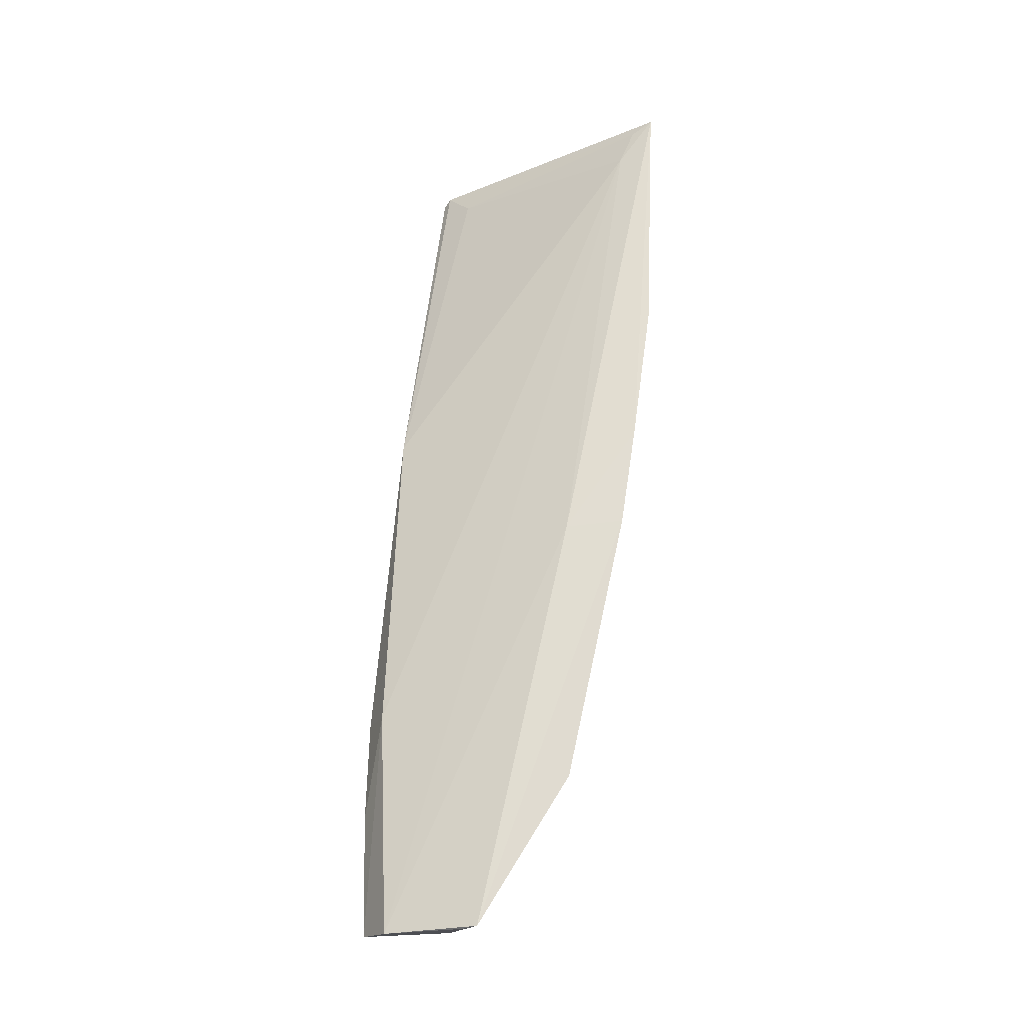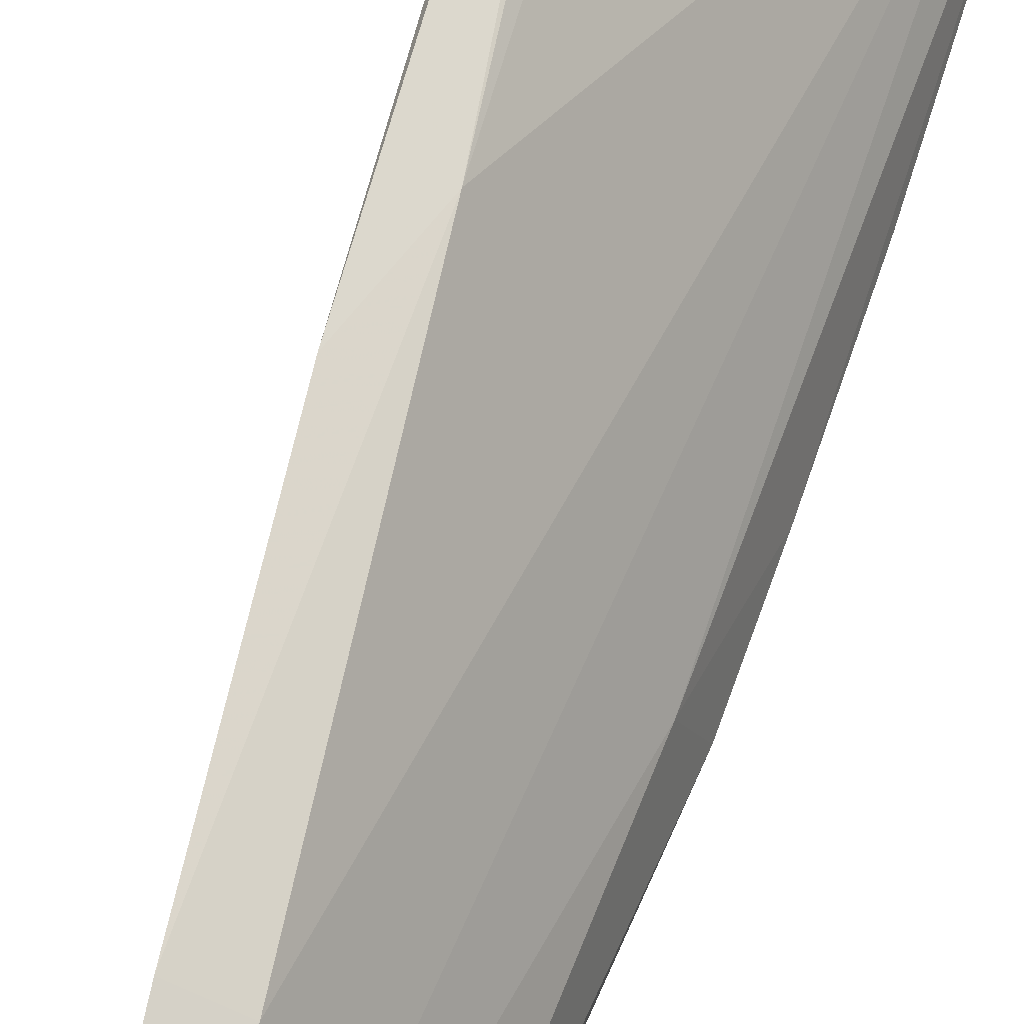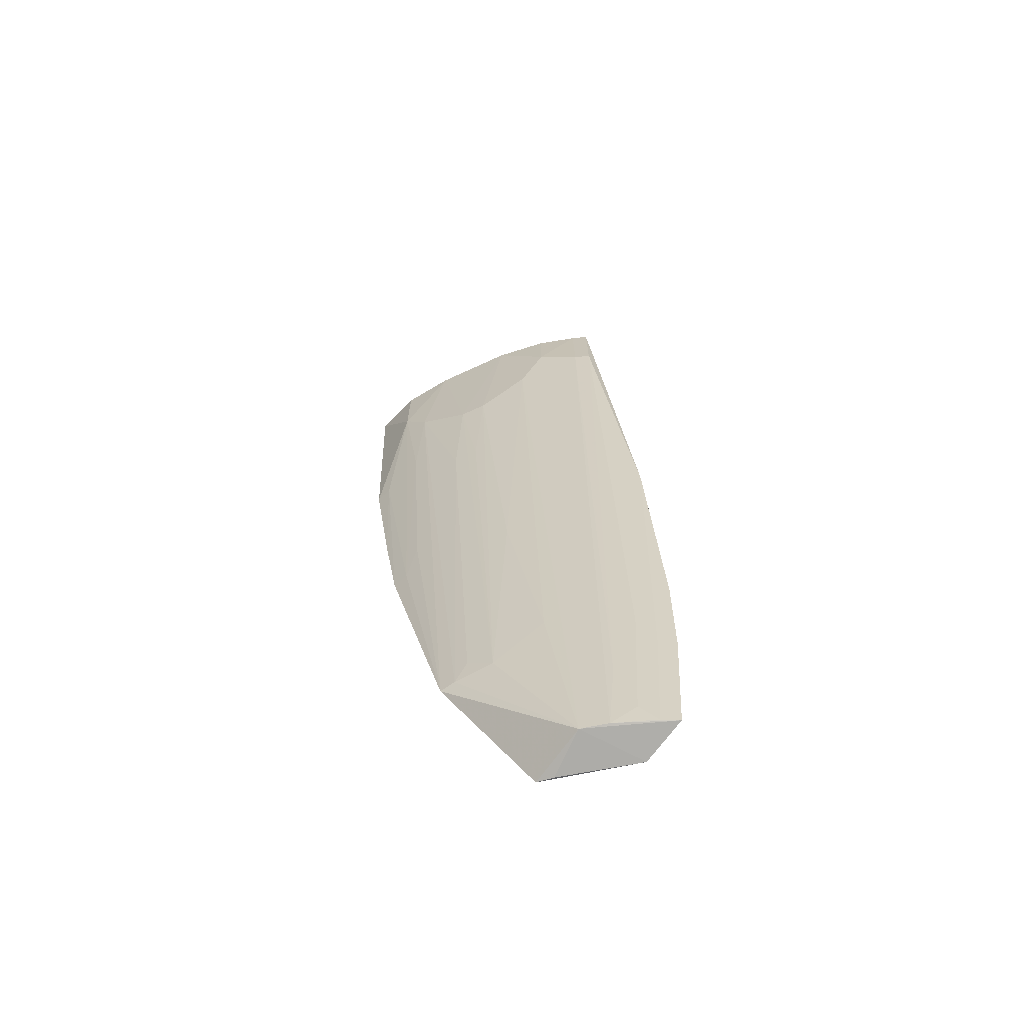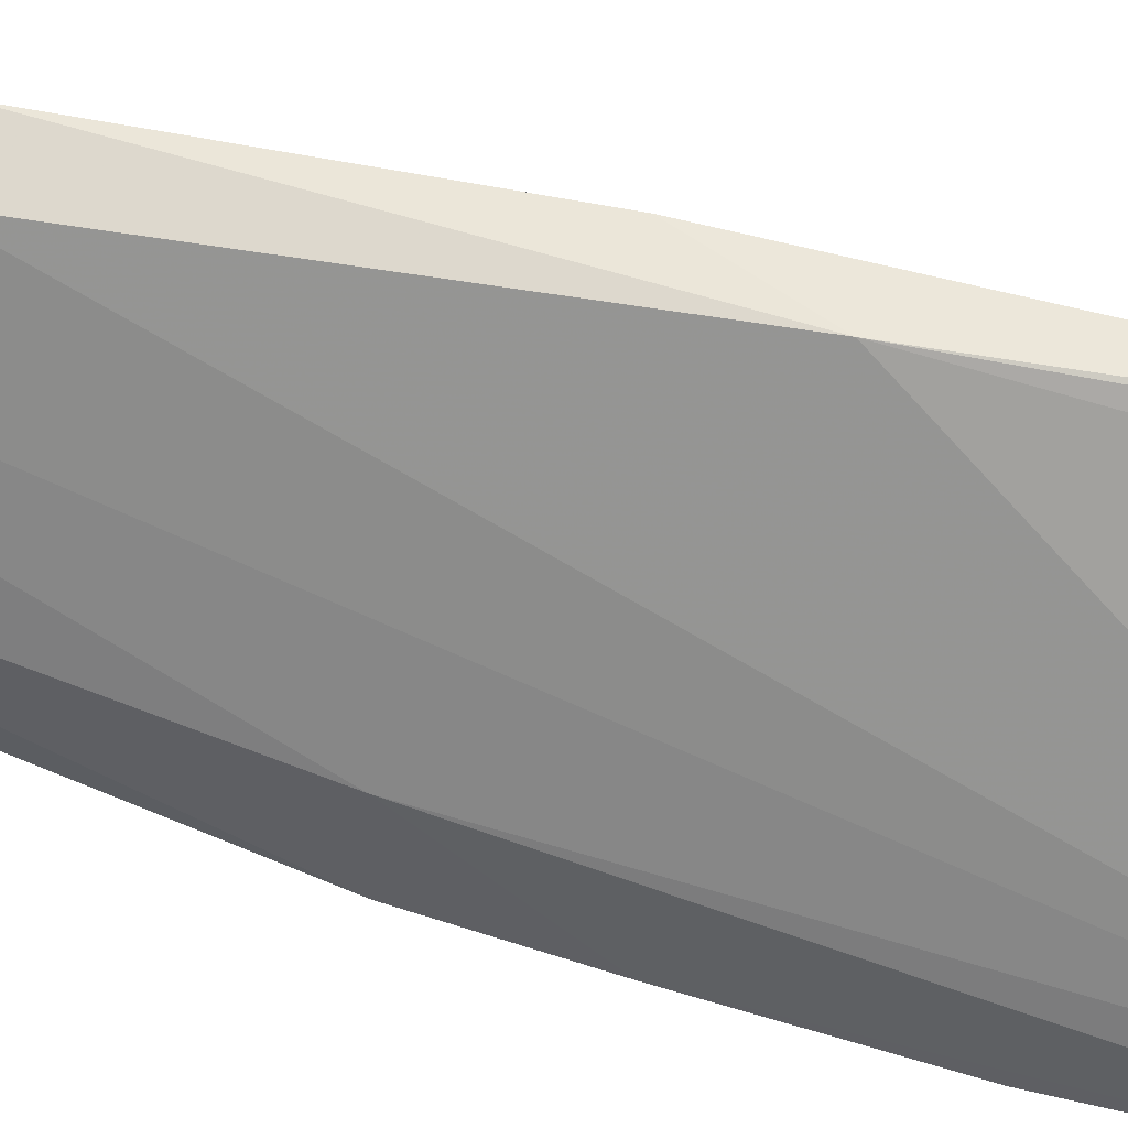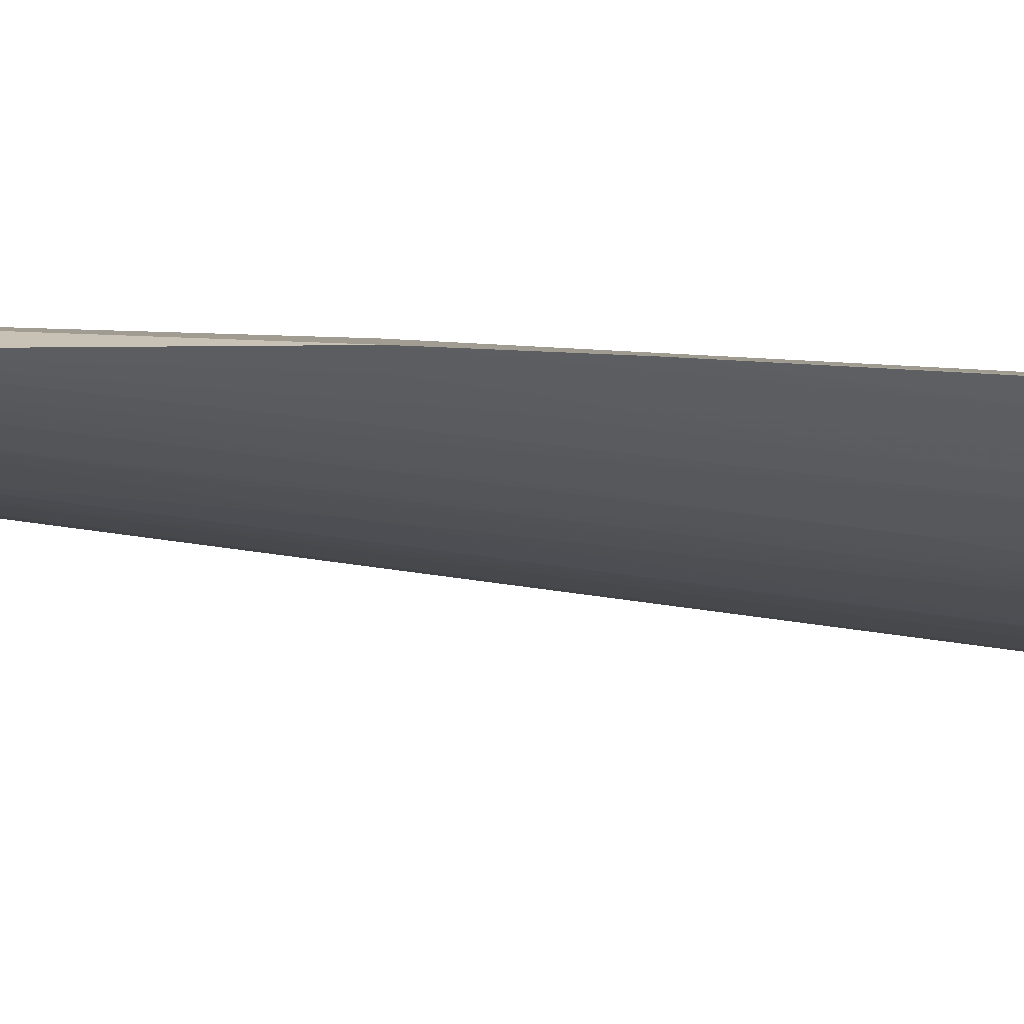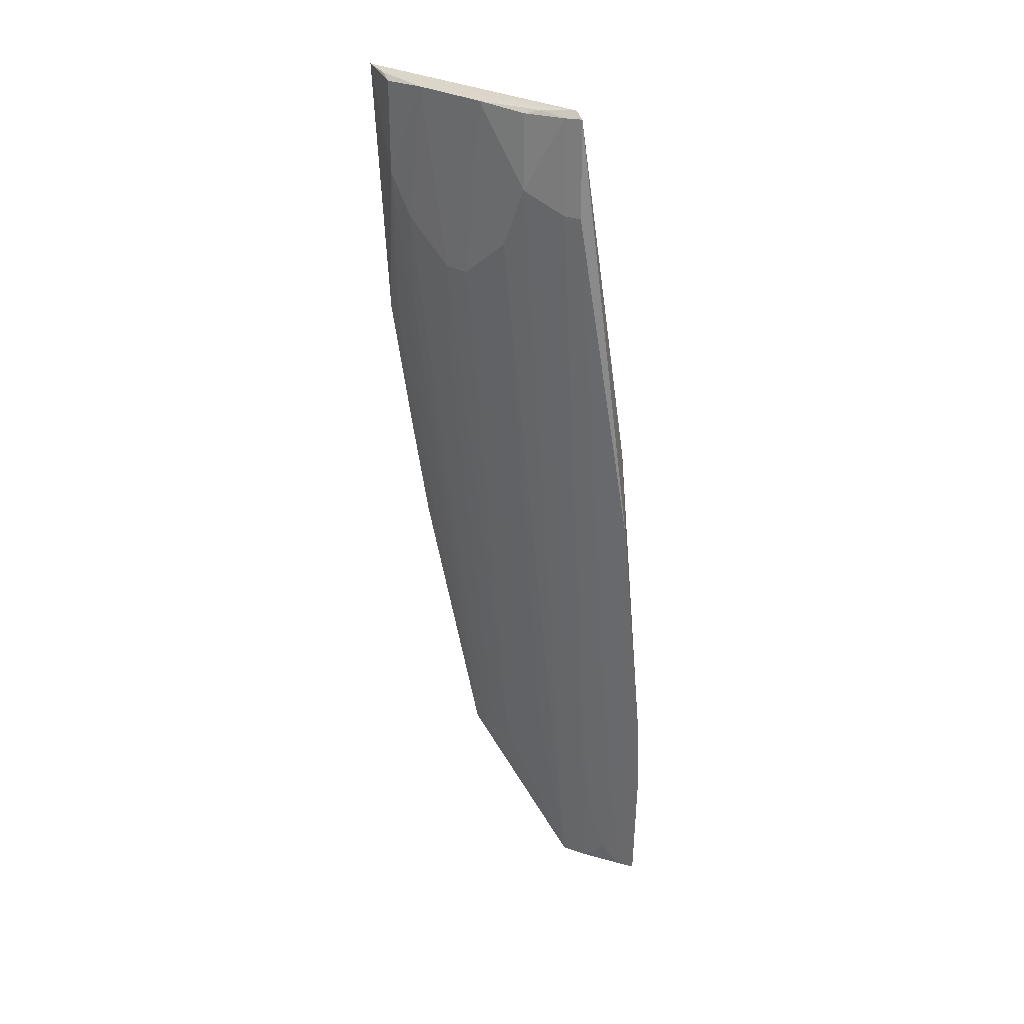
<metadata>
{"format":"obj","ext":"obj","renderer":"f3d","projection":"perspective","resolution":1024,"background":"white","views":[{"elev":-24.1,"azim":-100.8,"up":"+Z"},{"elev":78.7,"azim":-160.8,"up":"+Y"},{"elev":-70.0,"azim":69.9,"up":"+Z"},{"elev":61.9,"azim":-76.2,"up":"+Y"},{"elev":-68.1,"azim":-90.4,"up":"+Y"},{"elev":26.5,"azim":89.7,"up":"+Z"}]}
</metadata>
<code>
v 0.1442 -0.4589 0.398
v 0.2408 -0.2464 -0.2829
v 0.2217 -0.4009 0.2638
v 0.2991 -0.3047 0.3934
v 0.2581 -0.2676 0.1239
v 0.2789 -0.3444 0.3384
v 0.1583 -0.3826 -0.1777
v 0.2075 -0.2572 -0.2864
v 0.2713 -0.3216 0.3764
v 0.2803 -0.2645 0.06434
v 0.2101 -0.4185 0.3957
v 0.1795 -0.4435 0.324
v 0.213 -0.3052 -0.2831
v 0.2311 -0.2537 -0.119
v 0.1693 -0.3178 -0.2857
v 0.1559 -0.4344 0.3635
v 0.2926 -0.3083 0.398
v 0.2987 -0.3045 0.3233
v 0.253 -0.3754 0.3954
v 0.1936 -0.4296 0.294
v 0.1394 -0.4493 0.2022
v 0.1797 -0.4438 0.3929
v 0.2638 -0.3582 0.2941
v 0.1899 -0.3555 -0.1755
v 0.2619 -0.2483 -0.117
v 0.1772 -0.3082 -0.2867
v 0.1535 -0.4453 0.3899
v 0.1536 -0.3822 0.01697
v 0.2896 -0.3143 0.398
v 0.2936 -0.3163 0.393
v 0.2933 -0.3161 0.324
v 0.2332 -0.272 -0.2667
v 0.1638 -0.4137 0.05168
v 0.2067 -0.3994 0.173
v 0.1408 -0.423 0.01992
v 0.1674 -0.4479 0.3966
v 0.236 -0.3864 0.2638
v 0.1676 -0.3755 -0.1766
v 0.2183 -0.3279 -0.1452
v 0.2531 -0.2454 -0.1916
v 0.1395 -0.4345 0.09615
v 0.2781 -0.3439 0.3927
v 0.2233 -0.2879 -0.2825
v 0.2364 -0.2592 -0.2823
v 0.2329 -0.2859 -0.2211
v 0.1784 -0.4288 0.2184
v 0.1515 -0.4169 0.02085
v 0.2206 -0.3862 0.1729
v 0.1772 -0.37 -0.1605
v 0.2196 -0.3565 0.006304
v 0.1505 -0.4437 0.2031
v 0.2822 -0.3323 0.3959
v 0.2489 -0.2582 -0.1911
v 0.2477 -0.2718 -0.1605
f 10 5 4
f 13 8 2
f 14 2 8
f 15 13 7
f 16 9 5
f 16 5 14
f 16 14 8
f 17 4 5
f 17 5 9
f 18 10 4
f 19 11 3
f 20 3 11
f 20 11 12
f 21 12 1
f 22 12 11
f 22 1 12
f 23 13 6
f 25 14 5
f 25 5 10
f 26 15 8
f 26 8 13
f 26 13 15
f 27 16 1
f 27 9 16
f 27 17 9
f 27 1 17
f 28 1 16
f 28 16 8
f 28 8 15
f 29 17 1
f 29 1 11
f 29 11 19
f 29 4 17
f 30 18 4
f 30 4 29
f 31 30 6
f 31 18 30
f 34 3 20
f 35 15 7
f 35 28 15
f 36 22 11
f 36 11 1
f 36 1 22
f 37 19 3
f 37 23 6
f 37 6 19
f 38 7 13
f 38 13 24
f 38 34 20
f 38 20 7
f 39 24 13
f 39 13 23
f 40 2 14
f 40 14 25
f 40 25 10
f 40 10 2
f 41 21 1
f 41 1 28
f 41 28 35
f 42 19 6
f 42 6 30
f 43 31 6
f 43 6 13
f 43 13 2
f 44 43 2
f 44 32 43
f 45 32 18
f 45 18 31
f 45 43 32
f 45 31 43
f 46 20 12
f 46 33 7
f 46 7 20
f 47 35 7
f 47 7 33
f 47 46 12
f 47 33 46
f 48 37 3
f 48 3 24
f 48 24 37
f 49 38 24
f 49 34 38
f 49 24 3
f 49 3 34
f 50 37 24
f 50 24 39
f 50 39 23
f 50 23 37
f 51 12 21
f 51 21 41
f 51 47 12
f 51 41 35
f 51 35 47
f 52 42 30
f 52 30 29
f 52 29 19
f 52 19 42
f 53 44 2
f 53 2 10
f 54 18 32
f 54 32 44
f 54 44 53
f 54 53 10
f 54 10 18

</code>
